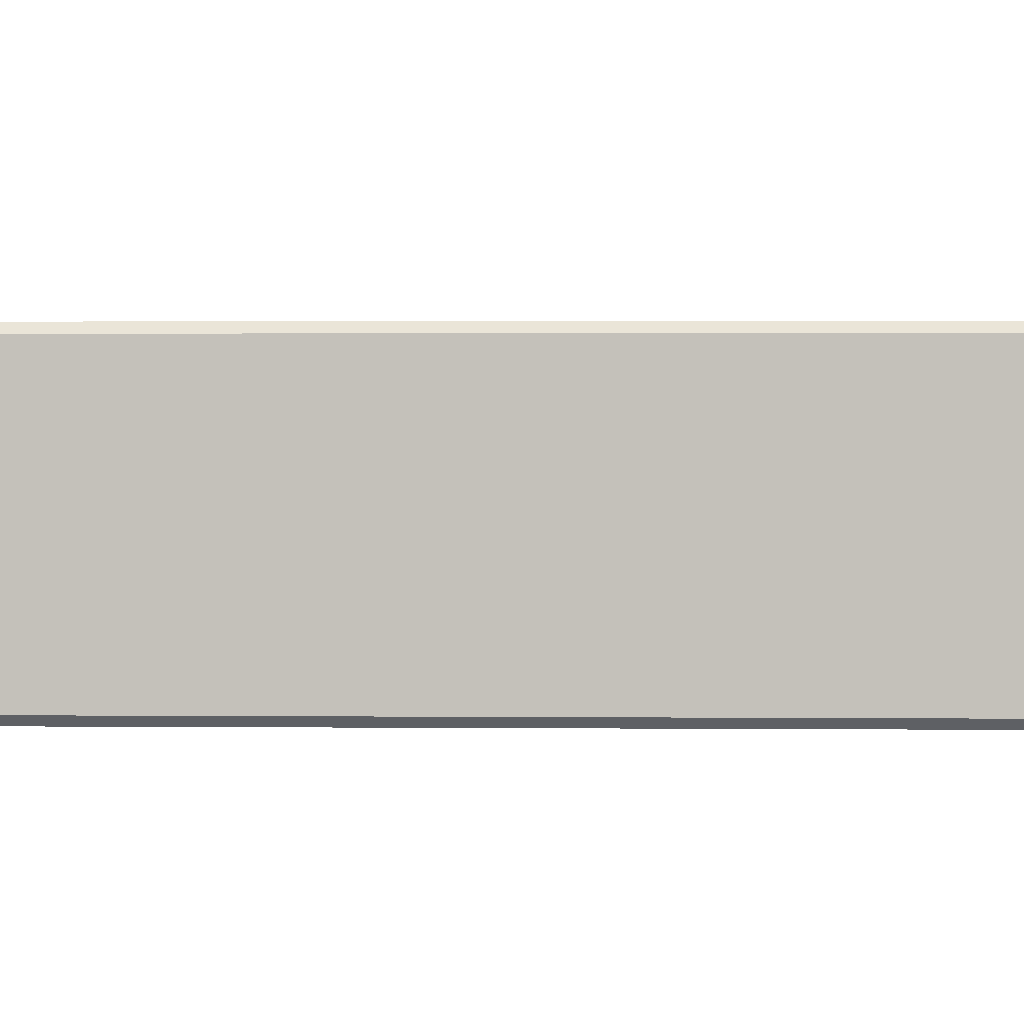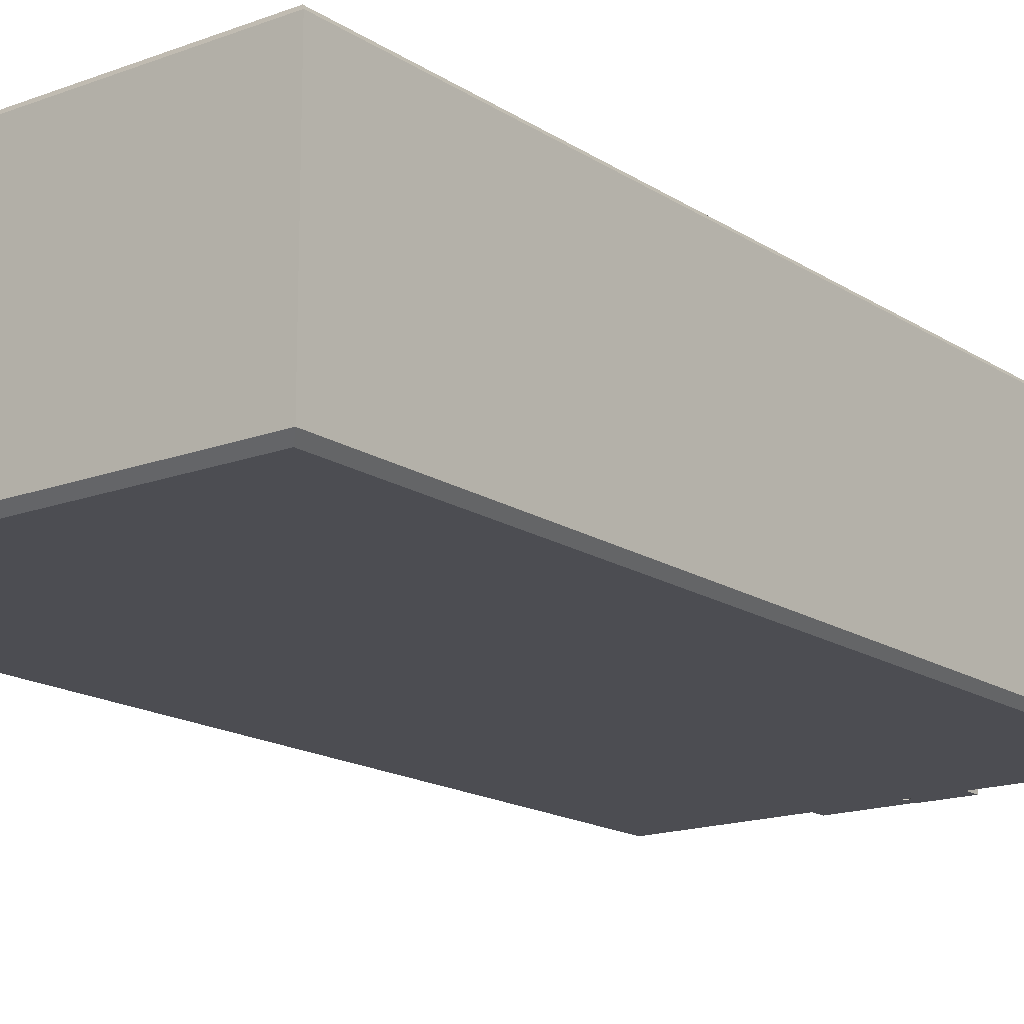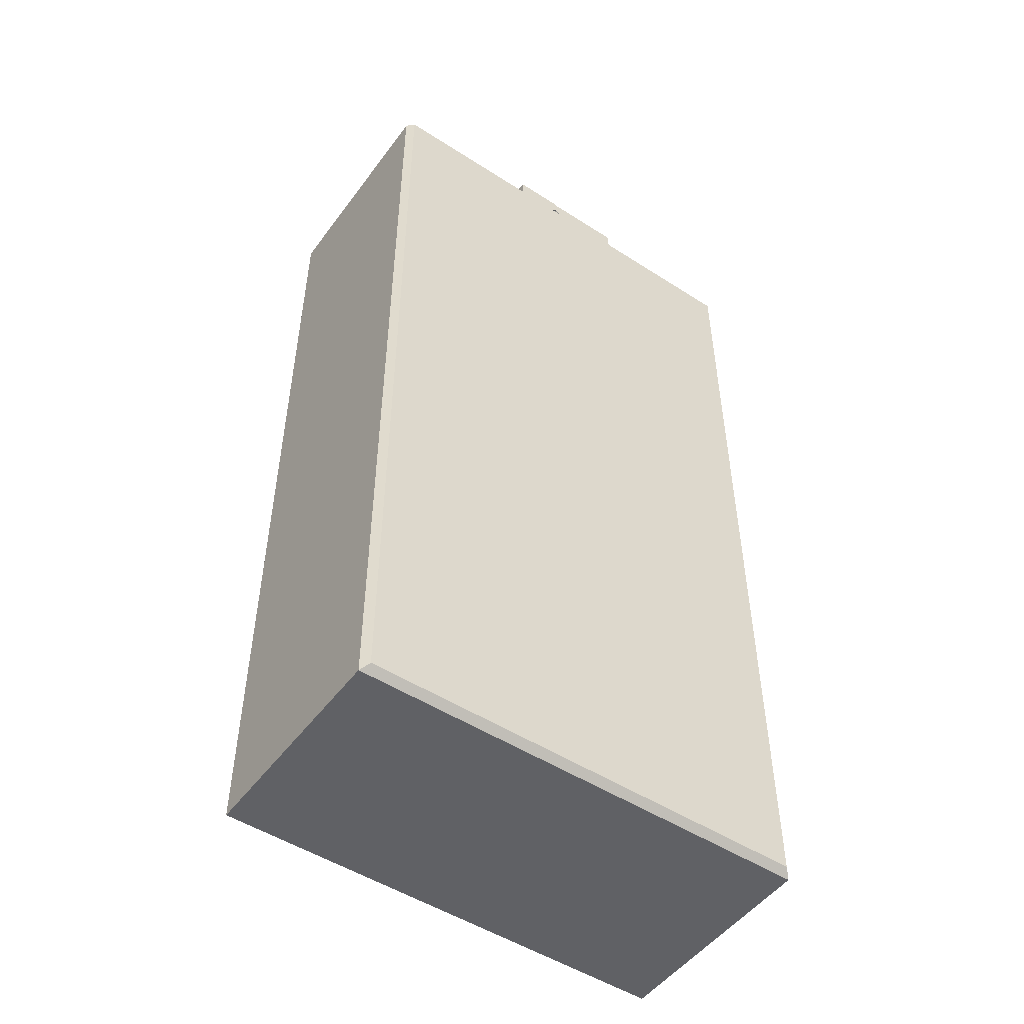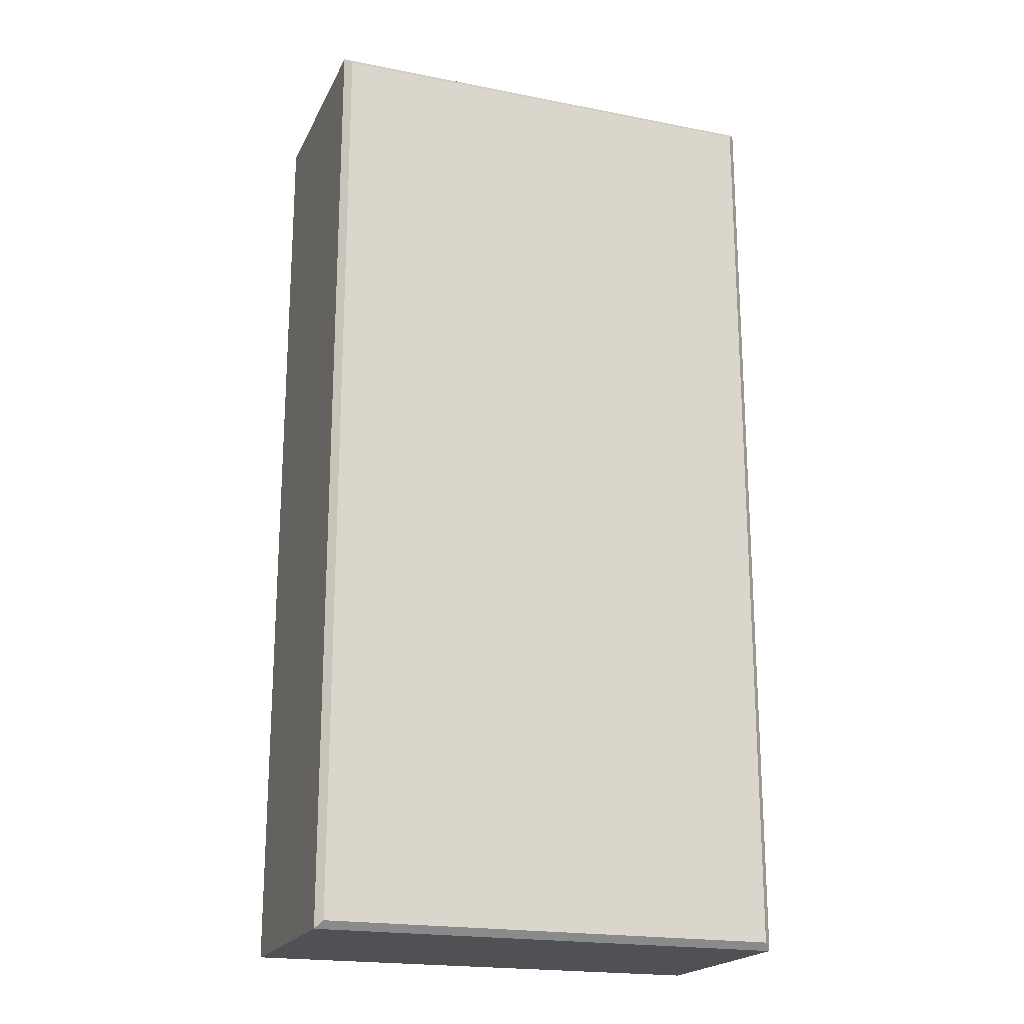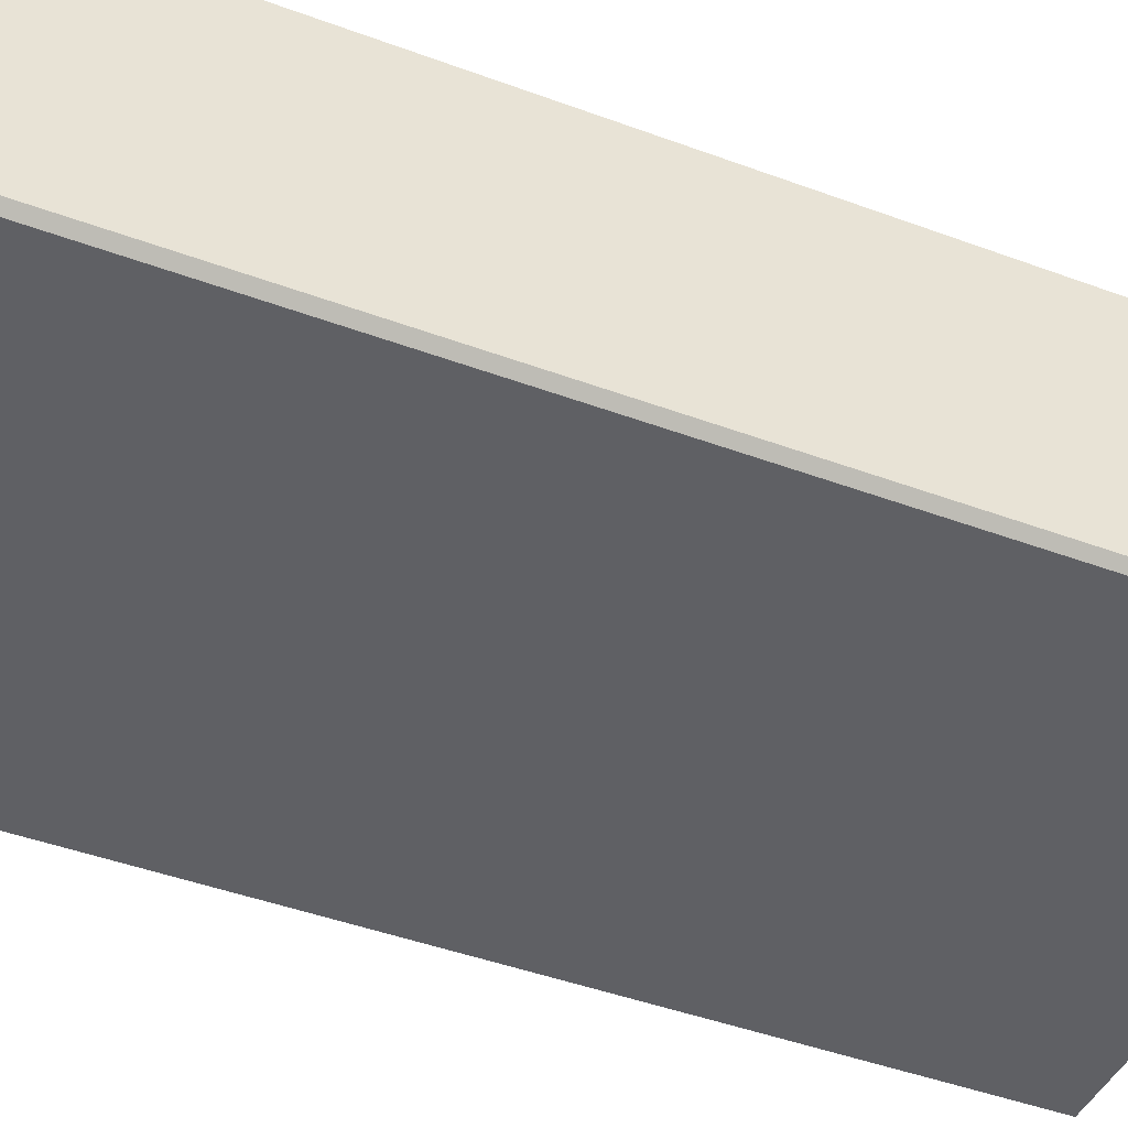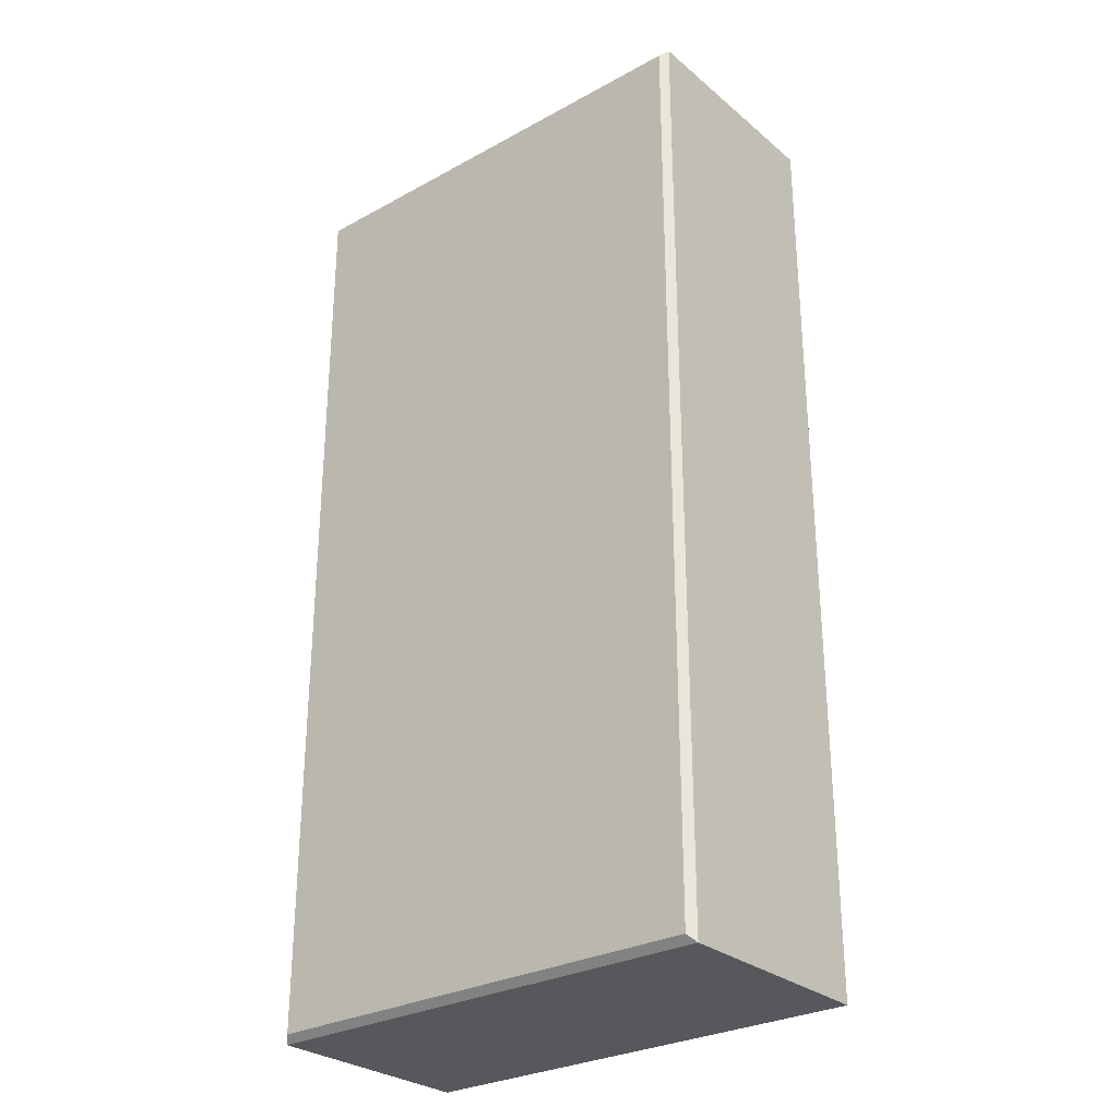
<metadata>
{"format":"obj","ext":"obj","renderer":"f3d","projection":"perspective","resolution":1024,"background":"white","views":[{"elev":1.9,"azim":-88.0,"up":"+Y"},{"elev":-16.4,"azim":-142.5,"up":"+Y"},{"elev":-50.3,"azim":-35.2,"up":"+Z"},{"elev":-20.2,"azim":160.2,"up":"+Z"},{"elev":-43.7,"azim":-113.7,"up":"+Y"},{"elev":-28.7,"azim":-140.7,"up":"+Z"}]}
</metadata>
<code>
o Cube
v -3.333 0 20
v 3.333 0 20
v 10 4.072 -20
v -10 4.072 20
v 10 4.072 20
v -10 4.072 -20
v 3.333 4.072 20
v -3.333 4.072 20
v -2.839 0 20
v 2.839 0 20
v -2.839 4.944 20
v 2.839 4.944 20
v -10 4.867 20
v 3.333 4.867 20
v -3.333 4.867 20
v 10 4.867 -20
v 10 4.867 20
v -10 4.867 -20
v 2.839 5.604 20
v -2.839 5.604 20
v 2.839 0 18.86
v 3.333 0 18.86
v 3.333 4.072 18.86
v -3.333 0 18.86
v -3.333 4.072 18.86
v 2.839 4.944 18.86
v -2.839 0 18.86
v -2.839 4.944 18.86
v 3.333 4.867 18.86
v -3.333 4.867 18.86
v 2.839 5.604 18.86
v -2.839 5.604 18.86
v 10 9.737 -20
v 9.694 10.04 -19.69
v 9.694 0 -19.69
v 10 0.306 -20
v 9.694 10.04 19.69
v 10 9.737 20
v 9.694 0 20
v 10 0.306 20
v -9.694 10.04 -19.69
v -10 9.737 -20
v -9.694 0 -19.69
v -10 0.306 -20
v -9.694 10.04 19.69
v -10 9.737 20
v -10 0.306 20
v -9.694 0 20
f 47 44 6 4
f 3 6 44 36
f 15 20 32 30
f 13 18 42 46
f 16 17 38 33
f 43 48 1 9 10 2 39 35
f 1 48 47 4 8
f 36 40 5 3
f 12 11 28 26
f 42 18 16 33
f 39 2 7 5 40
f 38 17 14 19 20 15 13 46
f 6 3 16 18
f 19 14 29 31
f 11 9 27 28
f 1 8 25 24
f 5 7 14 17
f 3 5 17 16
f 4 6 18 13
f 8 4 13 15
f 27 24 25 28
f 22 21 26 23
f 26 28 32 31
f 23 26 31 29
f 28 25 30 32
f 14 7 23 29
f 7 2 22 23
f 10 12 26 21
f 20 19 31 32
f 8 15 30 25
f 43 44 47 48
f 34 33 38 37
f 45 46 42 41
f 39 40 36 35
f 35 36 44 43
f 37 38 46 45
f 41 42 33 34
f 34 37 45 41
o Cube.002
v 2.839 0 20
v 2.839 4.944 20
v 2.839 1.332 20
v 2.839 3.015 20
v -0.6552 0 20.7
v 2.839 0 20.7
v 0.4205 4.926 20.68
v 2.839 4.944 20.7
v 2.839 3.015 20.7
v 0.4205 2.997 20.68
v 2.839 1.332 20.7
v -0.6552 1.332 20.7
v -0.4476 0 20
v -0.6552 0 20.2
v 0.4205 4.926 20.18
v 0.6289 4.928 19.98
v -0.4473 1.332 20
v -0.6552 1.332 20.2
v 0.4205 2.997 20.18
v 0.6292 2.998 19.98
f 67 58 55 63
f 62 53 60 66
f 57 56 55 58
f 54 59 60 53
f 59 57 58 60
f 63 55 56 50 64
f 51 59 54 49
f 50 56 57 52
f 49 61 65 51
f 51 65 68 52
f 52 57 59 51
f 66 60 58 67
f 52 68 64 50
f 68 67 63 64
f 61 62 66 65
f 65 66 67 68
f 49 54 53 62 61
o Cube.003
v -2.839 0 20
v -2.839 4.944 20
v -2.839 1.332 20
v -2.839 3.015 20
v -2.839 3.015 20.77
v -2.839 4.944 20.77
v -2.839 0 20.77
v -0.6552 0 20.77
v 0.4205 4.926 20.75
v 0.4205 2.997 20.75
v -2.839 1.332 20.77
v -0.6552 1.332 20.77
v -0.6552 0 20.2
v -0.8634 -0 20
v 0.2129 4.927 19.98
v 0.4205 4.926 20.18
v -0.6552 1.332 20.2
v -0.8637 1.332 20
v 0.2126 2.998 19.98
v 0.4205 2.997 20.18
f 84 77 78 88
f 85 80 76 81
f 78 77 74 73
f 76 80 79 75
f 80 78 73 79
f 71 79 73 72
f 88 78 80 85
f 82 69 71 86
f 70 74 77 84 83
f 69 75 79 71
f 87 72 70 83
f 72 73 74 70
f 86 71 72 87
f 88 87 83 84
f 81 82 86 85
f 85 86 87 88
f 81 76 75 69 82

</code>
